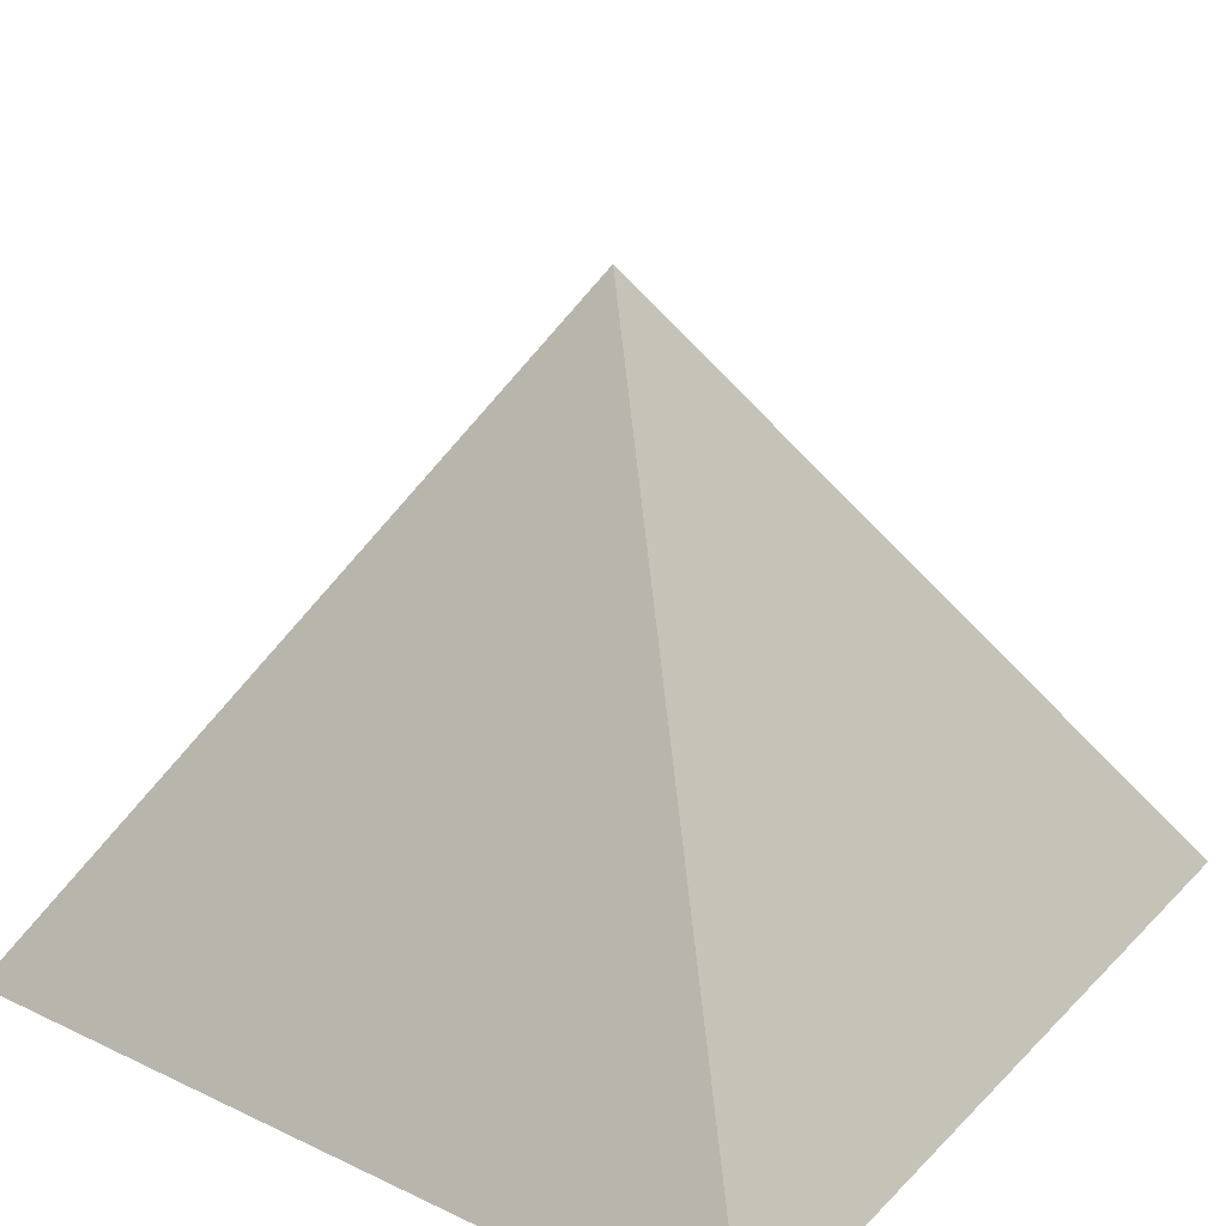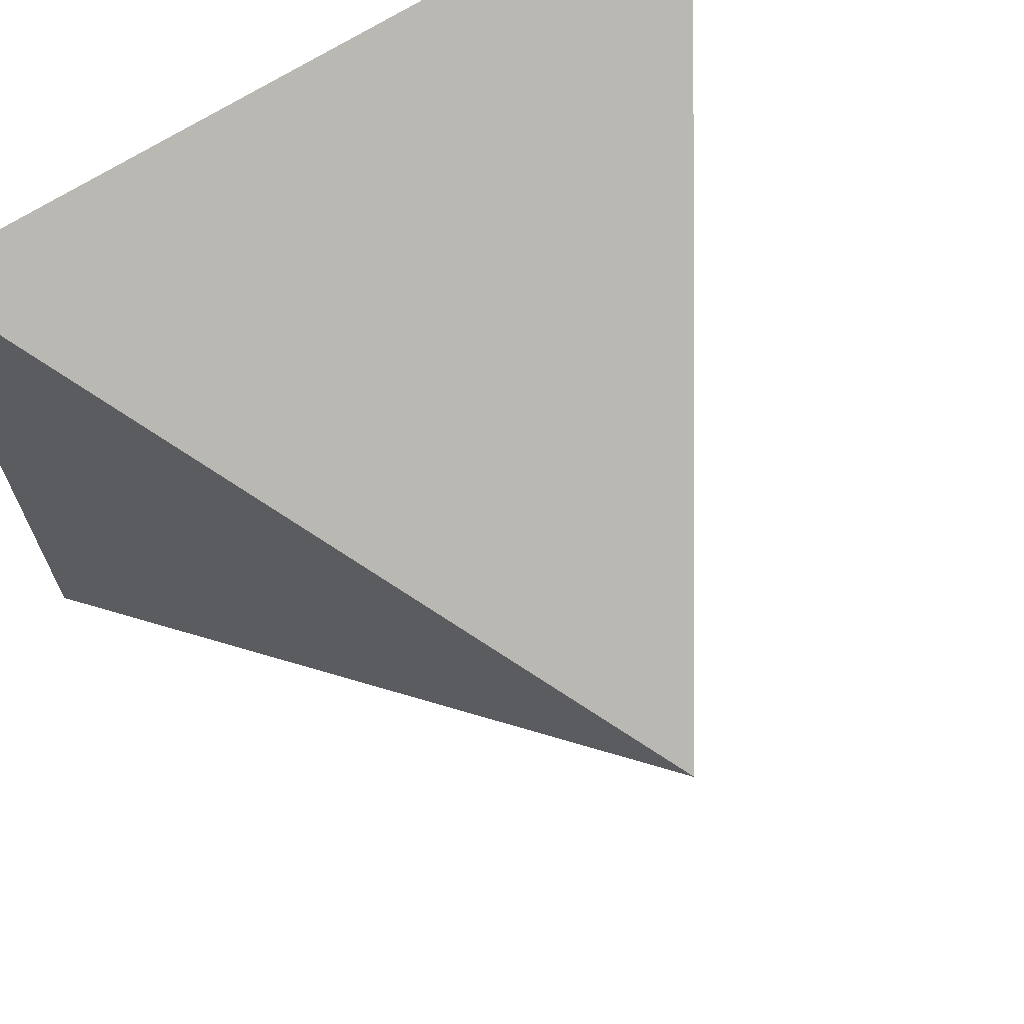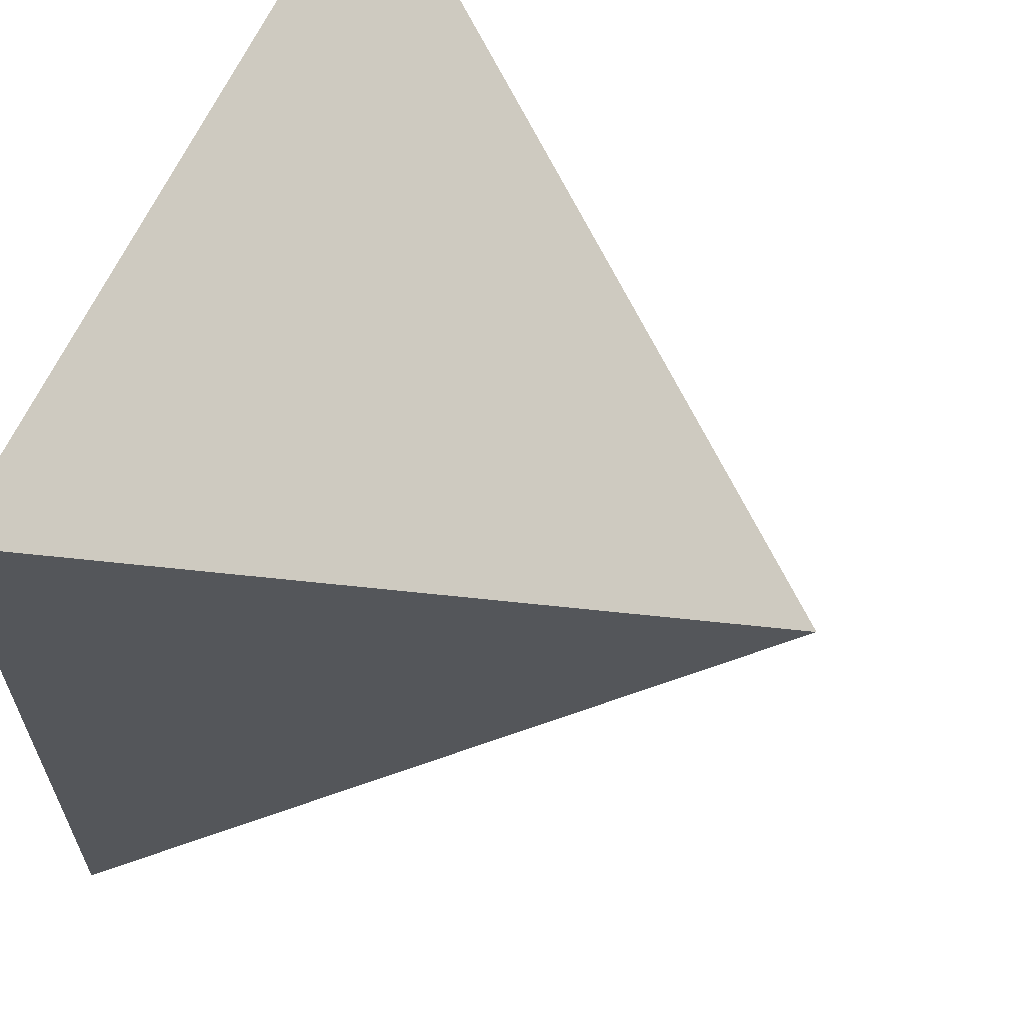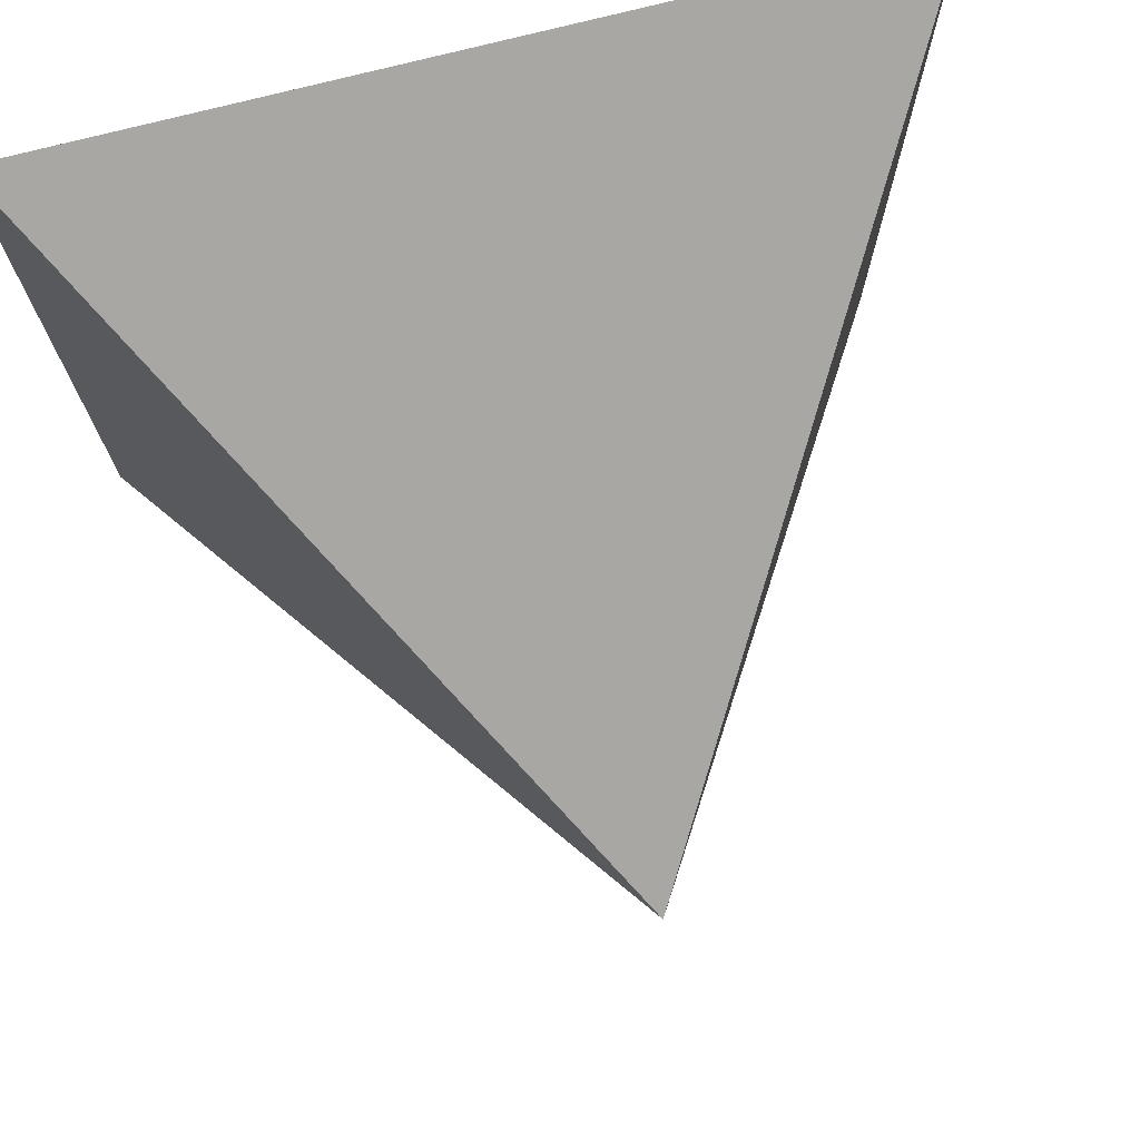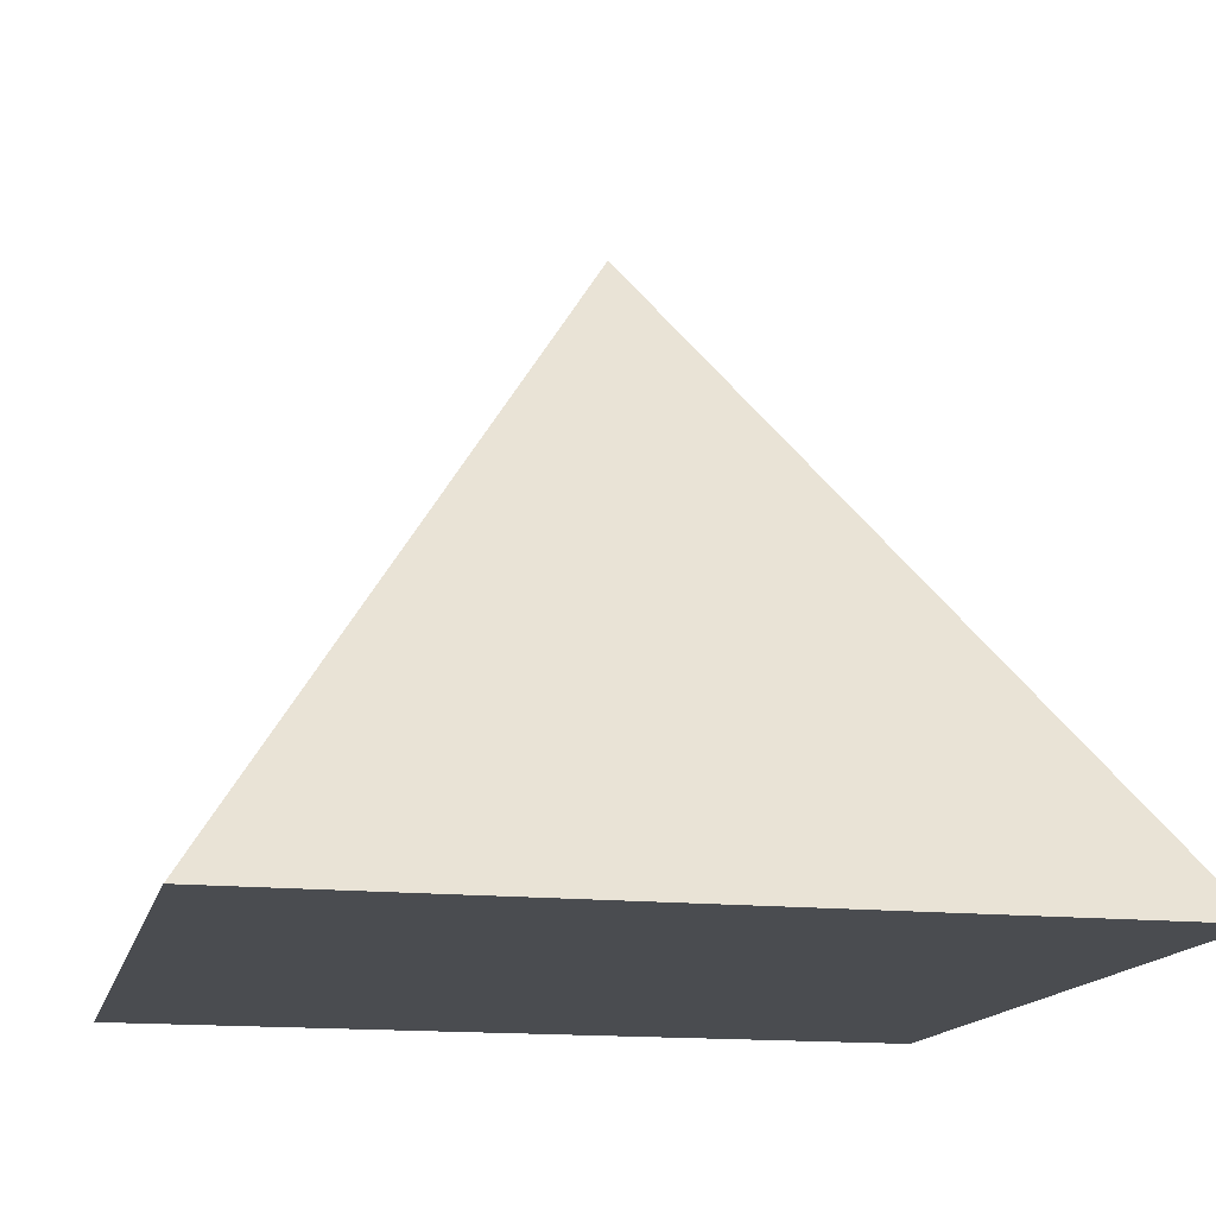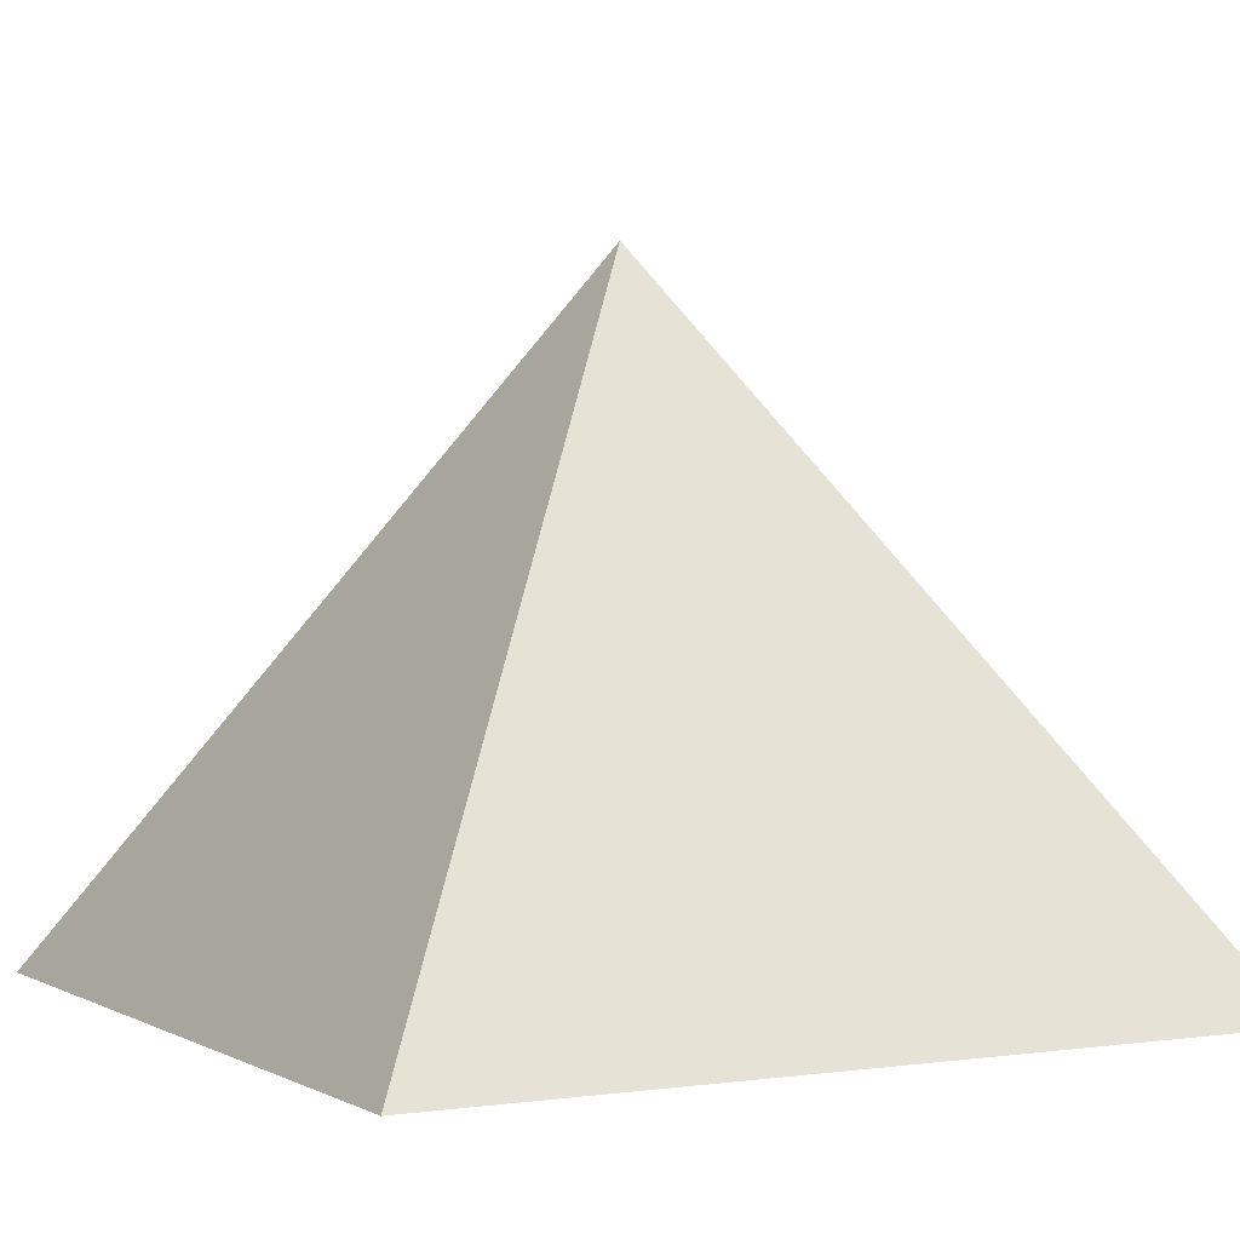
<metadata>
{"format":"obj","ext":"obj","renderer":"f3d","projection":"perspective","resolution":1024,"background":"white","views":[{"elev":29.0,"azim":-54.9,"up":"+Y"},{"elev":68.3,"azim":147.4,"up":"+Z"},{"elev":62.8,"azim":113.9,"up":"+Z"},{"elev":74.6,"azim":165.6,"up":"+Z"},{"elev":-14.9,"azim":-13.0,"up":"+Y"},{"elev":1.0,"azim":61.3,"up":"+Y"}]}
</metadata>
<code>
o Pyramid
v -0.5 0 -0.5
v  0.5 0 -0.5
v  0.5 0  0.5
v -0.5 0  0.5
v  0 0.8  0
f 1 2 3 4
f 1 2 5
f 2 3 5
f 3 4 5
f 4 1 5

</code>
